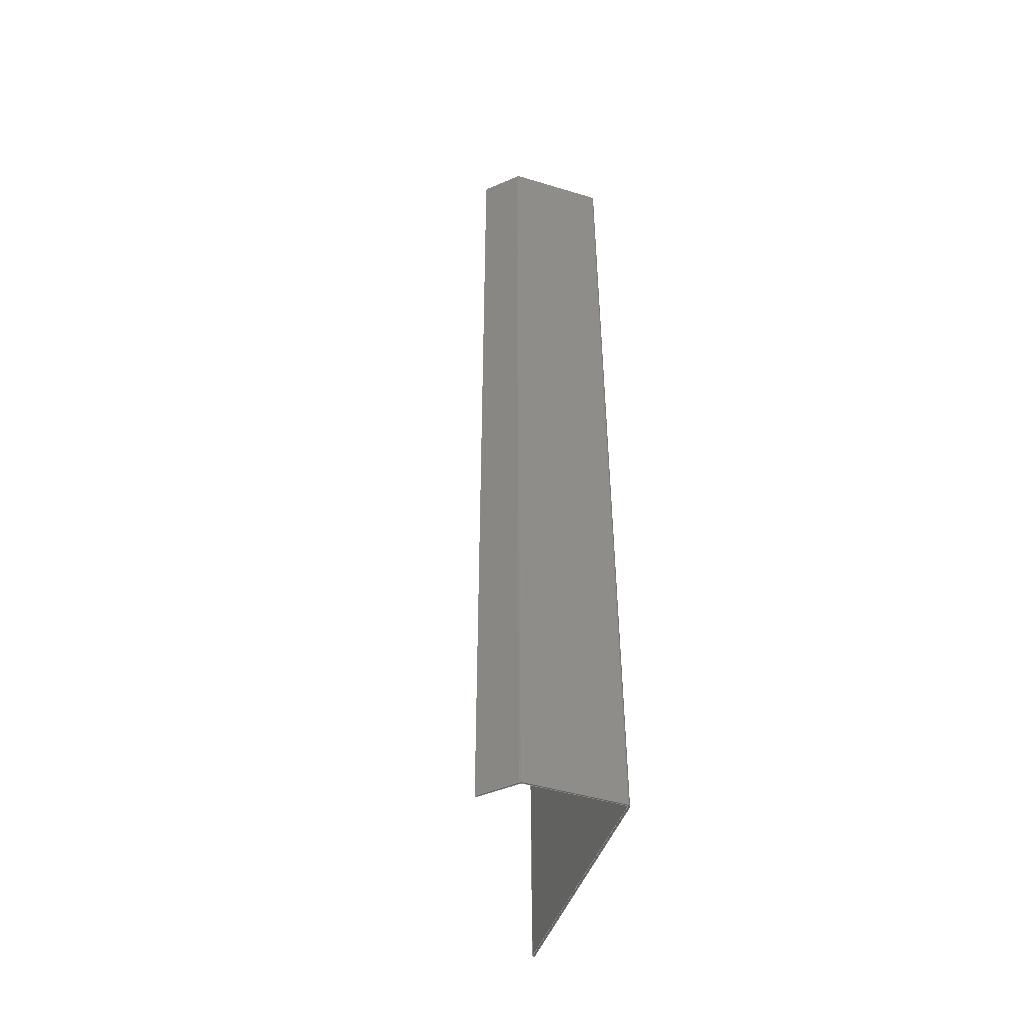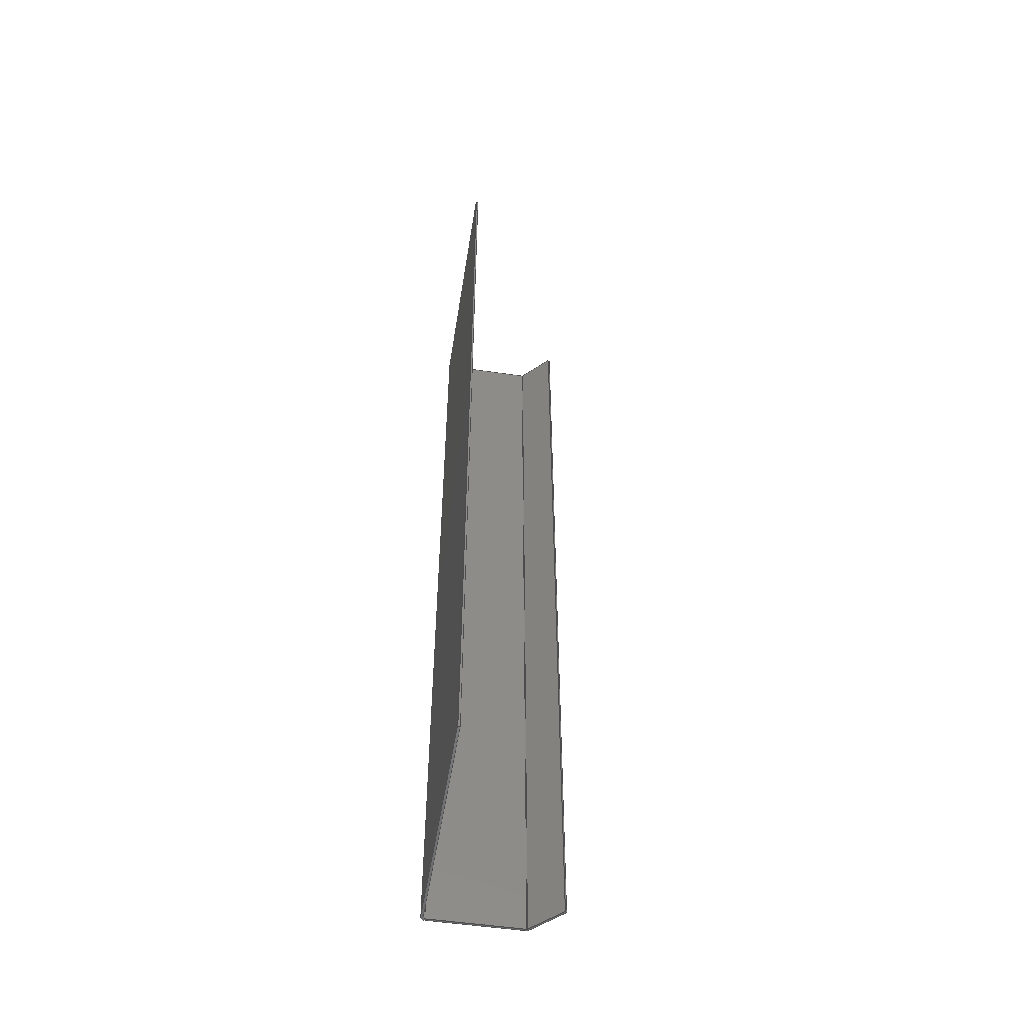
<metadata>
{"format":"step","ext":"stp","renderer":"f3d","projection":"perspective","resolution":1024,"background":"white","views":[{"elev":-46.6,"azim":-18.9,"up":"+Y"},{"elev":-52.6,"azim":171.0,"up":"+Y"}]}
</metadata>
<code>
ISO-10303-21;
DATA;
#1=PROPERTY_DEFINITION_REPRESENTATION(#5,#3);
#2=PROPERTY_DEFINITION_REPRESENTATION(#6,#4);
#3=REPRESENTATION('',(#7),#448);
#4=REPRESENTATION('',(#8),#448);
#5=PROPERTY_DEFINITION('pmi validation property','',#453);
#6=PROPERTY_DEFINITION('pmi validation property','',#453);
#7=VALUE_REPRESENTATION_ITEM('number of annotations',COUNT_MEASURE(0));
#8=VALUE_REPRESENTATION_ITEM('number of views',COUNT_MEASURE(0));
#9=SHAPE_REPRESENTATION_RELATIONSHIP('','',#274,#10);
#10=ADVANCED_BREP_SHAPE_REPRESENTATION('',(#272),#448);
#11=CYLINDRICAL_SURFACE('',#289,3);
#12=CYLINDRICAL_SURFACE('',#291,3);
#13=CYLINDRICAL_SURFACE('',#294,6);
#14=CYLINDRICAL_SURFACE('',#296,6);
#15=CIRCLE('',#277,3);
#16=CIRCLE('',#278,3);
#17=CIRCLE('',#279,6);
#18=CIRCLE('',#280,6);
#19=CIRCLE('',#283,3);
#20=CIRCLE('',#284,3);
#21=CIRCLE('',#285,6);
#22=CIRCLE('',#286,6);
#23=ORIENTED_EDGE('',*,*,#95,.F.);
#24=ORIENTED_EDGE('',*,*,#96,.F.);
#25=ORIENTED_EDGE('',*,*,#97,.F.);
#26=ORIENTED_EDGE('',*,*,#98,.F.);
#27=ORIENTED_EDGE('',*,*,#99,.F.);
#28=ORIENTED_EDGE('',*,*,#100,.F.);
#29=ORIENTED_EDGE('',*,*,#101,.T.);
#30=ORIENTED_EDGE('',*,*,#102,.T.);
#31=ORIENTED_EDGE('',*,*,#103,.T.);
#32=ORIENTED_EDGE('',*,*,#104,.T.);
#33=ORIENTED_EDGE('',*,*,#105,.T.);
#34=ORIENTED_EDGE('',*,*,#106,.T.);
#35=ORIENTED_EDGE('',*,*,#106,.F.);
#36=ORIENTED_EDGE('',*,*,#107,.T.);
#37=ORIENTED_EDGE('',*,*,#108,.T.);
#38=ORIENTED_EDGE('',*,*,#109,.F.);
#39=ORIENTED_EDGE('',*,*,#110,.T.);
#40=ORIENTED_EDGE('',*,*,#111,.T.);
#41=ORIENTED_EDGE('',*,*,#112,.T.);
#42=ORIENTED_EDGE('',*,*,#113,.T.);
#43=ORIENTED_EDGE('',*,*,#114,.T.);
#44=ORIENTED_EDGE('',*,*,#108,.F.);
#45=ORIENTED_EDGE('',*,*,#115,.F.);
#46=ORIENTED_EDGE('',*,*,#116,.F.);
#47=ORIENTED_EDGE('',*,*,#117,.F.);
#48=ORIENTED_EDGE('',*,*,#118,.F.);
#49=ORIENTED_EDGE('',*,*,#119,.F.);
#50=ORIENTED_EDGE('',*,*,#120,.T.);
#51=ORIENTED_EDGE('',*,*,#121,.F.);
#52=ORIENTED_EDGE('',*,*,#100,.T.);
#53=ORIENTED_EDGE('',*,*,#122,.T.);
#54=ORIENTED_EDGE('',*,*,#120,.F.);
#55=ORIENTED_EDGE('',*,*,#110,.F.);
#56=ORIENTED_EDGE('',*,*,#122,.F.);
#57=ORIENTED_EDGE('',*,*,#99,.T.);
#58=ORIENTED_EDGE('',*,*,#123,.T.);
#59=ORIENTED_EDGE('',*,*,#111,.F.);
#60=ORIENTED_EDGE('',*,*,#123,.F.);
#61=ORIENTED_EDGE('',*,*,#98,.T.);
#62=ORIENTED_EDGE('',*,*,#124,.T.);
#63=ORIENTED_EDGE('',*,*,#112,.F.);
#64=ORIENTED_EDGE('',*,*,#124,.F.);
#65=ORIENTED_EDGE('',*,*,#97,.T.);
#66=ORIENTED_EDGE('',*,*,#125,.T.);
#67=ORIENTED_EDGE('',*,*,#113,.F.);
#68=ORIENTED_EDGE('',*,*,#125,.F.);
#69=ORIENTED_EDGE('',*,*,#96,.T.);
#70=ORIENTED_EDGE('',*,*,#126,.T.);
#71=ORIENTED_EDGE('',*,*,#114,.F.);
#72=ORIENTED_EDGE('',*,*,#126,.F.);
#73=ORIENTED_EDGE('',*,*,#95,.T.);
#74=ORIENTED_EDGE('',*,*,#109,.T.);
#75=ORIENTED_EDGE('',*,*,#119,.T.);
#76=ORIENTED_EDGE('',*,*,#127,.F.);
#77=ORIENTED_EDGE('',*,*,#101,.F.);
#78=ORIENTED_EDGE('',*,*,#121,.T.);
#79=ORIENTED_EDGE('',*,*,#118,.T.);
#80=ORIENTED_EDGE('',*,*,#128,.F.);
#81=ORIENTED_EDGE('',*,*,#102,.F.);
#82=ORIENTED_EDGE('',*,*,#127,.T.);
#83=ORIENTED_EDGE('',*,*,#117,.T.);
#84=ORIENTED_EDGE('',*,*,#129,.F.);
#85=ORIENTED_EDGE('',*,*,#103,.F.);
#86=ORIENTED_EDGE('',*,*,#128,.T.);
#87=ORIENTED_EDGE('',*,*,#116,.T.);
#88=ORIENTED_EDGE('',*,*,#130,.F.);
#89=ORIENTED_EDGE('',*,*,#104,.F.);
#90=ORIENTED_EDGE('',*,*,#129,.T.);
#91=ORIENTED_EDGE('',*,*,#115,.T.);
#92=ORIENTED_EDGE('',*,*,#107,.F.);
#93=ORIENTED_EDGE('',*,*,#105,.F.);
#94=ORIENTED_EDGE('',*,*,#130,.T.);
#95=EDGE_CURVE('',#131,#132,#155,.F.);
#96=EDGE_CURVE('',#133,#131,#15,.F.);
#97=EDGE_CURVE('',#134,#133,#156,.F.);
#98=EDGE_CURVE('',#135,#134,#16,.F.);
#99=EDGE_CURVE('',#136,#135,#157,.F.);
#100=EDGE_CURVE('',#137,#136,#158,.T.);
#101=EDGE_CURVE('',#137,#138,#159,.T.);
#102=EDGE_CURVE('',#138,#139,#17,.F.);
#103=EDGE_CURVE('',#139,#140,#160,.T.);
#104=EDGE_CURVE('',#140,#141,#18,.F.);
#105=EDGE_CURVE('',#141,#142,#161,.T.);
#106=EDGE_CURVE('',#142,#132,#162,.T.);
#107=EDGE_CURVE('',#142,#143,#163,.T.);
#108=EDGE_CURVE('',#143,#144,#164,.T.);
#109=EDGE_CURVE('',#132,#144,#165,.F.);
#110=EDGE_CURVE('',#145,#146,#166,.F.);
#111=EDGE_CURVE('',#146,#147,#19,.F.);
#112=EDGE_CURVE('',#147,#148,#167,.F.);
#113=EDGE_CURVE('',#148,#149,#20,.F.);
#114=EDGE_CURVE('',#149,#144,#168,.F.);
#115=EDGE_CURVE('',#150,#143,#169,.T.);
#116=EDGE_CURVE('',#151,#150,#21,.F.);
#117=EDGE_CURVE('',#152,#151,#170,.T.);
#118=EDGE_CURVE('',#153,#152,#22,.F.);
#119=EDGE_CURVE('',#154,#153,#171,.T.);
#120=EDGE_CURVE('',#154,#145,#172,.T.);
#121=EDGE_CURVE('',#137,#154,#173,.T.);
#122=EDGE_CURVE('',#136,#145,#174,.F.);
#123=EDGE_CURVE('',#135,#146,#175,.F.);
#124=EDGE_CURVE('',#134,#147,#176,.T.);
#125=EDGE_CURVE('',#133,#148,#177,.F.);
#126=EDGE_CURVE('',#131,#149,#178,.T.);
#127=EDGE_CURVE('',#138,#153,#179,.T.);
#128=EDGE_CURVE('',#139,#152,#180,.T.);
#129=EDGE_CURVE('',#140,#151,#181,.T.);
#130=EDGE_CURVE('',#141,#150,#182,.T.);
#131=VERTEX_POINT('',#375);
#132=VERTEX_POINT('',#376);
#133=VERTEX_POINT('',#378);
#134=VERTEX_POINT('',#380);
#135=VERTEX_POINT('',#382);
#136=VERTEX_POINT('',#384);
#137=VERTEX_POINT('',#386);
#138=VERTEX_POINT('',#388);
#139=VERTEX_POINT('',#390);
#140=VERTEX_POINT('',#392);
#141=VERTEX_POINT('',#394);
#142=VERTEX_POINT('',#396);
#143=VERTEX_POINT('',#400);
#144=VERTEX_POINT('',#402);
#145=VERTEX_POINT('',#406);
#146=VERTEX_POINT('',#407);
#147=VERTEX_POINT('',#409);
#148=VERTEX_POINT('',#411);
#149=VERTEX_POINT('',#413);
#150=VERTEX_POINT('',#416);
#151=VERTEX_POINT('',#418);
#152=VERTEX_POINT('',#420);
#153=VERTEX_POINT('',#422);
#154=VERTEX_POINT('',#424);
#155=LINE('',#374,#183);
#156=LINE('',#379,#184);
#157=LINE('',#383,#185);
#158=LINE('',#385,#186);
#159=LINE('',#387,#187);
#160=LINE('',#391,#188);
#161=LINE('',#395,#189);
#162=LINE('',#397,#190);
#163=LINE('',#399,#191);
#164=LINE('',#401,#192);
#165=LINE('',#403,#193);
#166=LINE('',#405,#194);
#167=LINE('',#410,#195);
#168=LINE('',#414,#196);
#169=LINE('',#415,#197);
#170=LINE('',#419,#198);
#171=LINE('',#423,#199);
#172=LINE('',#425,#200);
#173=LINE('',#427,#201);
#174=LINE('',#428,#202);
#175=LINE('',#430,#203);
#176=LINE('',#432,#204);
#177=LINE('',#434,#205);
#178=LINE('',#436,#206);
#179=LINE('',#439,#207);
#180=LINE('',#441,#208);
#181=LINE('',#443,#209);
#182=LINE('',#445,#210);
#183=VECTOR('',#302,1000);
#184=VECTOR('',#305,1000);
#185=VECTOR('',#308,1000);
#186=VECTOR('',#309,1000);
#187=VECTOR('',#310,1000);
#188=VECTOR('',#313,1000);
#189=VECTOR('',#316,1000);
#190=VECTOR('',#317,1000);
#191=VECTOR('',#320,1000);
#192=VECTOR('',#321,1000);
#193=VECTOR('',#322,1000);
#194=VECTOR('',#325,1000);
#195=VECTOR('',#328,1000);
#196=VECTOR('',#331,1000);
#197=VECTOR('',#332,1000);
#198=VECTOR('',#335,1000);
#199=VECTOR('',#338,1000);
#200=VECTOR('',#339,1000);
#201=VECTOR('',#342,1000);
#202=VECTOR('',#343,1000);
#203=VECTOR('',#346,1000);
#204=VECTOR('',#349,1000);
#205=VECTOR('',#352,1000);
#206=VECTOR('',#355,1000);
#207=VECTOR('',#360,1000);
#208=VECTOR('',#363,1000);
#209=VECTOR('',#366,1000);
#210=VECTOR('',#369,1000);
#211=EDGE_LOOP('',(#23,#24,#25,#26,#27,#28,#29,#30,#31,#32,#33,#34));
#212=EDGE_LOOP('',(#35,#36,#37,#38));
#213=EDGE_LOOP('',(#39,#40,#41,#42,#43,#44,#45,#46,#47,#48,#49,#50));
#214=EDGE_LOOP('',(#51,#52,#53,#54));
#215=EDGE_LOOP('',(#55,#56,#57,#58));
#216=EDGE_LOOP('',(#59,#60,#61,#62));
#217=EDGE_LOOP('',(#63,#64,#65,#66));
#218=EDGE_LOOP('',(#67,#68,#69,#70));
#219=EDGE_LOOP('',(#71,#72,#73,#74));
#220=EDGE_LOOP('',(#75,#76,#77,#78));
#221=EDGE_LOOP('',(#79,#80,#81,#82));
#222=EDGE_LOOP('',(#83,#84,#85,#86));
#223=EDGE_LOOP('',(#87,#88,#89,#90));
#224=EDGE_LOOP('',(#91,#92,#93,#94));
#225=FACE_BOUND('',#211,.T.);
#226=FACE_BOUND('',#212,.T.);
#227=FACE_BOUND('',#213,.T.);
#228=FACE_BOUND('',#214,.T.);
#229=FACE_BOUND('',#215,.T.);
#230=FACE_BOUND('',#216,.T.);
#231=FACE_BOUND('',#217,.T.);
#232=FACE_BOUND('',#218,.T.);
#233=FACE_BOUND('',#219,.T.);
#234=FACE_BOUND('',#220,.T.);
#235=FACE_BOUND('',#221,.T.);
#236=FACE_BOUND('',#222,.T.);
#237=FACE_BOUND('',#223,.T.);
#238=FACE_BOUND('',#224,.T.);
#239=PLANE('',#276);
#240=PLANE('',#281);
#241=PLANE('',#282);
#242=PLANE('',#287);
#243=PLANE('',#288);
#244=PLANE('',#290);
#245=PLANE('',#292);
#246=PLANE('',#293);
#247=PLANE('',#295);
#248=PLANE('',#297);
#249=ADVANCED_FACE('',(#225),#239,.T.);
#250=ADVANCED_FACE('',(#226),#240,.T.);
#251=ADVANCED_FACE('',(#227),#241,.F.);
#252=ADVANCED_FACE('',(#228),#242,.F.);
#253=ADVANCED_FACE('',(#229),#243,.T.);
#254=ADVANCED_FACE('',(#230),#11,.F.);
#255=ADVANCED_FACE('',(#231),#244,.T.);
#256=ADVANCED_FACE('',(#232),#12,.F.);
#257=ADVANCED_FACE('',(#233),#245,.T.);
#258=ADVANCED_FACE('',(#234),#246,.F.);
#259=ADVANCED_FACE('',(#235),#13,.T.);
#260=ADVANCED_FACE('',(#236),#247,.F.);
#261=ADVANCED_FACE('',(#237),#14,.T.);
#262=ADVANCED_FACE('',(#238),#248,.F.);
#263=CLOSED_SHELL('',(#249,#250,#251,#252,#253,#254,#255,#256,#257,#258,
#259,#260,#261,#262));
#264=STYLED_ITEM('',(#265),#272);
#265=PRESENTATION_STYLE_ASSIGNMENT((#266));
#266=SURFACE_STYLE_USAGE(.BOTH.,#267);
#267=SURFACE_SIDE_STYLE('',(#268));
#268=SURFACE_STYLE_FILL_AREA(#269);
#269=FILL_AREA_STYLE('',(#270));
#270=FILL_AREA_STYLE_COLOUR('',#271);
#271=COLOUR_RGB('',0.95,0.4771,0);
#272=MANIFOLD_SOLID_BREP('',#263);
#273=SHAPE_DEFINITION_REPRESENTATION(#453,#274);
#274=SHAPE_REPRESENTATION('32841-P01',(#275),#448);
#275=AXIS2_PLACEMENT_3D('',#372,#298,#299);
#276=AXIS2_PLACEMENT_3D('',#373,#300,#301);
#277=AXIS2_PLACEMENT_3D('',#377,#303,#304);
#278=AXIS2_PLACEMENT_3D('',#381,#306,#307);
#279=AXIS2_PLACEMENT_3D('',#389,#311,#312);
#280=AXIS2_PLACEMENT_3D('',#393,#314,#315);
#281=AXIS2_PLACEMENT_3D('',#398,#318,#319);
#282=AXIS2_PLACEMENT_3D('',#404,#323,#324);
#283=AXIS2_PLACEMENT_3D('',#408,#326,#327);
#284=AXIS2_PLACEMENT_3D('',#412,#329,#330);
#285=AXIS2_PLACEMENT_3D('',#417,#333,#334);
#286=AXIS2_PLACEMENT_3D('',#421,#336,#337);
#287=AXIS2_PLACEMENT_3D('',#426,#340,#341);
#288=AXIS2_PLACEMENT_3D('',#429,#344,#345);
#289=AXIS2_PLACEMENT_3D('',#431,#347,#348);
#290=AXIS2_PLACEMENT_3D('',#433,#350,#351);
#291=AXIS2_PLACEMENT_3D('',#435,#353,#354);
#292=AXIS2_PLACEMENT_3D('',#437,#356,#357);
#293=AXIS2_PLACEMENT_3D('',#438,#358,#359);
#294=AXIS2_PLACEMENT_3D('',#440,#361,#362);
#295=AXIS2_PLACEMENT_3D('',#442,#364,#365);
#296=AXIS2_PLACEMENT_3D('',#444,#367,#368);
#297=AXIS2_PLACEMENT_3D('',#446,#370,#371);
#298=DIRECTION('',(0,0,1));
#299=DIRECTION('',(1,0,0));
#300=DIRECTION('',(0,1,0));
#301=DIRECTION('',(1.225e-16,0,-1));
#302=DIRECTION('',(-1.225e-16,0,1));
#303=DIRECTION('',(0,-1,0));
#304=DIRECTION('',(0,0,-1));
#305=DIRECTION('',(-1,0,-1.225e-16));
#306=DIRECTION('',(0,-1,0));
#307=DIRECTION('',(0,0,-1));
#308=DIRECTION('',(-0.7071,0,-0.7071));
#309=DIRECTION('',(0.7071,0,-0.7071));
#310=DIRECTION('',(0.7071,0,0.7071));
#311=DIRECTION('',(0,-1,0));
#312=DIRECTION('',(0,0,-1));
#313=DIRECTION('',(1,0,1.225e-16));
#314=DIRECTION('',(0,-1,0));
#315=DIRECTION('',(0,0,-1));
#316=DIRECTION('',(1.225e-16,0,-1));
#317=DIRECTION('',(-1,0,-1.225e-16));
#318=DIRECTION('',(1.225e-16,0,-1));
#319=DIRECTION('',(0,-1,0));
#320=DIRECTION('',(0,-1,0));
#321=DIRECTION('',(-1,0,-1.225e-16));
#322=DIRECTION('',(0,1,0));
#323=DIRECTION('',(0,1,0));
#324=DIRECTION('',(0.7071,0,0.7071));
#325=DIRECTION('',(-0.7071,0,-0.7071));
#326=DIRECTION('',(0,-1,0));
#327=DIRECTION('',(0,0,-1));
#328=DIRECTION('',(-1,0,-1.225e-16));
#329=DIRECTION('',(0,-1,0));
#330=DIRECTION('',(0,0,-1));
#331=DIRECTION('',(-1.225e-16,0,1));
#332=DIRECTION('',(1.225e-16,0,-1));
#333=DIRECTION('',(0,-1,0));
#334=DIRECTION('',(0,0,-1));
#335=DIRECTION('',(1,0,1.225e-16));
#336=DIRECTION('',(0,-1,0));
#337=DIRECTION('',(0,0,-1));
#338=DIRECTION('',(0.7071,0,0.7071));
#339=DIRECTION('',(0.7071,0,-0.7071));
#340=DIRECTION('',(0.7071,0,0.7071));
#341=DIRECTION('',(0,-1,0));
#342=DIRECTION('',(0,-1,0));
#343=DIRECTION('',(0,1,0));
#344=DIRECTION('',(0.7071,0,-0.7071));
#345=DIRECTION('',(-0.7071,0,-0.7071));
#346=DIRECTION('',(0,1,0));
#347=DIRECTION('',(0,-1,0));
#348=DIRECTION('',(0,0,-1));
#349=DIRECTION('',(0,-1,0));
#350=DIRECTION('',(1.225e-16,0,-1));
#351=DIRECTION('',(-1,0,-1.225e-16));
#352=DIRECTION('',(0,1,0));
#353=DIRECTION('',(0,-1,0));
#354=DIRECTION('',(0,0,-1));
#355=DIRECTION('',(0,-1,0));
#356=DIRECTION('',(-1,0,-1.225e-16));
#357=DIRECTION('',(-1.225e-16,0,1));
#358=DIRECTION('',(0.7071,0,-0.7071));
#359=DIRECTION('',(-0.7071,0,-0.7071));
#360=DIRECTION('',(0,-1,0));
#361=DIRECTION('',(0,-1,0));
#362=DIRECTION('',(0,0,-1));
#363=DIRECTION('',(0,-1,0));
#364=DIRECTION('',(1.225e-16,0,-1));
#365=DIRECTION('',(-1,0,-1.225e-16));
#366=DIRECTION('',(0,-1,0));
#367=DIRECTION('',(0,-1,0));
#368=DIRECTION('',(0,0,-1));
#369=DIRECTION('',(0,-1,0));
#370=DIRECTION('',(-1,0,-1.225e-16));
#371=DIRECTION('',(-1.225e-16,0,1));
#372=CARTESIAN_POINT('',(0,0,0));
#373=CARTESIAN_POINT('',(0,750,0));
#374=CARTESIAN_POINT('',(-3,750,-3.674e-16));
#375=CARTESIAN_POINT('',(-3,750,-6));
#376=CARTESIAN_POINT('',(-3,750,-400));
#377=CARTESIAN_POINT('',(-6,750,-6));
#378=CARTESIAN_POINT('',(-6,750,-3));
#379=CARTESIAN_POINT('',(3.674e-16,750,-3));
#380=CARTESIAN_POINT('',(-157.5,750,-3));
#381=CARTESIAN_POINT('',(-157.5,750,-6));
#382=CARTESIAN_POINT('',(-159.6,750,-3.879));
#383=CARTESIAN_POINT('',(-157.9,750,-2.121));
#384=CARTESIAN_POINT('',(-207.4,750,-51.62));
#385=CARTESIAN_POINT('',(-209.5,750,-49.5));
#386=CARTESIAN_POINT('',(-209.5,750,-49.5));
#387=CARTESIAN_POINT('',(-160,750,-1.959e-14));
#388=CARTESIAN_POINT('',(-161.8,750,-1.757));
#389=CARTESIAN_POINT('',(-157.5,750,-6));
#390=CARTESIAN_POINT('',(-157.5,750,-1.929e-14));
#391=CARTESIAN_POINT('',(0,750,0));
#392=CARTESIAN_POINT('',(-6,750,-7.348e-16));
#393=CARTESIAN_POINT('',(-6,750,-6));
#394=CARTESIAN_POINT('',(7.348e-16,750,-6));
#395=CARTESIAN_POINT('',(0,750,0));
#396=CARTESIAN_POINT('',(4.899e-14,750,-400));
#397=CARTESIAN_POINT('',(4.899e-14,750,-400));
#398=CARTESIAN_POINT('',(4.899e-14,750,-400));
#399=CARTESIAN_POINT('',(4.899e-14,750,-400));
#400=CARTESIAN_POINT('',(4.899e-14,-750,-400));
#401=CARTESIAN_POINT('',(4.899e-14,-750,-400));
#402=CARTESIAN_POINT('',(-3,-750,-400));
#403=CARTESIAN_POINT('',(-3,750,-400));
#404=CARTESIAN_POINT('',(-160,-750,-1.959e-14));
#405=CARTESIAN_POINT('',(-157.9,-750,-2.121));
#406=CARTESIAN_POINT('',(-207.4,-750,-51.62));
#407=CARTESIAN_POINT('',(-159.6,-750,-3.879));
#408=CARTESIAN_POINT('',(-157.5,-750,-6));
#409=CARTESIAN_POINT('',(-157.5,-750,-3));
#410=CARTESIAN_POINT('',(3.674e-16,-750,-3));
#411=CARTESIAN_POINT('',(-6,-750,-3));
#412=CARTESIAN_POINT('',(-6,-750,-6));
#413=CARTESIAN_POINT('',(-3,-750,-6));
#414=CARTESIAN_POINT('',(-3,-750,-3.674e-16));
#415=CARTESIAN_POINT('',(0,-750,0));
#416=CARTESIAN_POINT('',(7.348e-16,-750,-6));
#417=CARTESIAN_POINT('',(-6,-750,-6));
#418=CARTESIAN_POINT('',(-6,-750,-7.348e-16));
#419=CARTESIAN_POINT('',(0,-750,0));
#420=CARTESIAN_POINT('',(-157.5,-750,-1.929e-14));
#421=CARTESIAN_POINT('',(-157.5,-750,-6));
#422=CARTESIAN_POINT('',(-161.8,-750,-1.757));
#423=CARTESIAN_POINT('',(-160,-750,-1.959e-14));
#424=CARTESIAN_POINT('',(-209.5,-750,-49.5));
#425=CARTESIAN_POINT('',(-209.5,-750,-49.5));
#426=CARTESIAN_POINT('',(-209.5,750,-49.5));
#427=CARTESIAN_POINT('',(-209.5,750,-49.5));
#428=CARTESIAN_POINT('',(-207.4,750,-51.62));
#429=CARTESIAN_POINT('',(-157.9,750,-2.121));
#430=CARTESIAN_POINT('',(-159.6,750,-3.879));
#431=CARTESIAN_POINT('',(-157.5,750,-6));
#432=CARTESIAN_POINT('',(-157.5,750,-3));
#433=CARTESIAN_POINT('',(3.674e-16,750,-3));
#434=CARTESIAN_POINT('',(-6,750,-3));
#435=CARTESIAN_POINT('',(-6,750,-6));
#436=CARTESIAN_POINT('',(-3,750,-6));
#437=CARTESIAN_POINT('',(-3,750,-3.674e-16));
#438=CARTESIAN_POINT('',(-160,750,-1.959e-14));
#439=CARTESIAN_POINT('',(-161.8,750,-1.757));
#440=CARTESIAN_POINT('',(-157.5,750,-6));
#441=CARTESIAN_POINT('',(-157.5,750,-1.929e-14));
#442=CARTESIAN_POINT('',(0,750,0));
#443=CARTESIAN_POINT('',(-6,750,-7.348e-16));
#444=CARTESIAN_POINT('',(-6,750,-6));
#445=CARTESIAN_POINT('',(7.348e-16,750,-6));
#446=CARTESIAN_POINT('',(0,750,0));
#447=MECHANICAL_DESIGN_GEOMETRIC_PRESENTATION_REPRESENTATION('',(#264),
#448);
#448=(
GEOMETRIC_REPRESENTATION_CONTEXT(3)
GLOBAL_UNCERTAINTY_ASSIGNED_CONTEXT((#449))
GLOBAL_UNIT_ASSIGNED_CONTEXT((#452,#451,#450))
REPRESENTATION_CONTEXT('32841-P01','TOP_LEVEL_ASSEMBLY_PART')
);
#449=UNCERTAINTY_MEASURE_WITH_UNIT(LENGTH_MEASURE(0.005),#452,
'DISTANCE_ACCURACY_VALUE','Maximum Tolerance applied to model');
#450=(
NAMED_UNIT(*)
SI_UNIT($,.STERADIAN.)
SOLID_ANGLE_UNIT()
);
#451=(
NAMED_UNIT(*)
PLANE_ANGLE_UNIT()
SI_UNIT($,.RADIAN.)
);
#452=(
LENGTH_UNIT()
NAMED_UNIT(*)
SI_UNIT(.MILLI.,.METRE.)
);
#453=PRODUCT_DEFINITION_SHAPE('','',#454);
#454=PRODUCT_DEFINITION('','',#456,#455);
#455=PRODUCT_DEFINITION_CONTEXT('',#462,'design');
#456=PRODUCT_DEFINITION_FORMATION_WITH_SPECIFIED_SOURCE('','',#458,
 .NOT_KNOWN.);
#457=PRODUCT_RELATED_PRODUCT_CATEGORY('','',(#458));
#458=PRODUCT('32841-P01','32841-P01','32841-P01',(#460));
#459=PRODUCT_CATEGORY('','');
#460=PRODUCT_CONTEXT('',#462,'mechanical');
#461=APPLICATION_PROTOCOL_DEFINITION('international standard',
'automotive_design',2010,#462);
#462=APPLICATION_CONTEXT(
'core data for automotive mechanical design processes');
ENDSEC;
END-ISO-10303-21;

</code>
